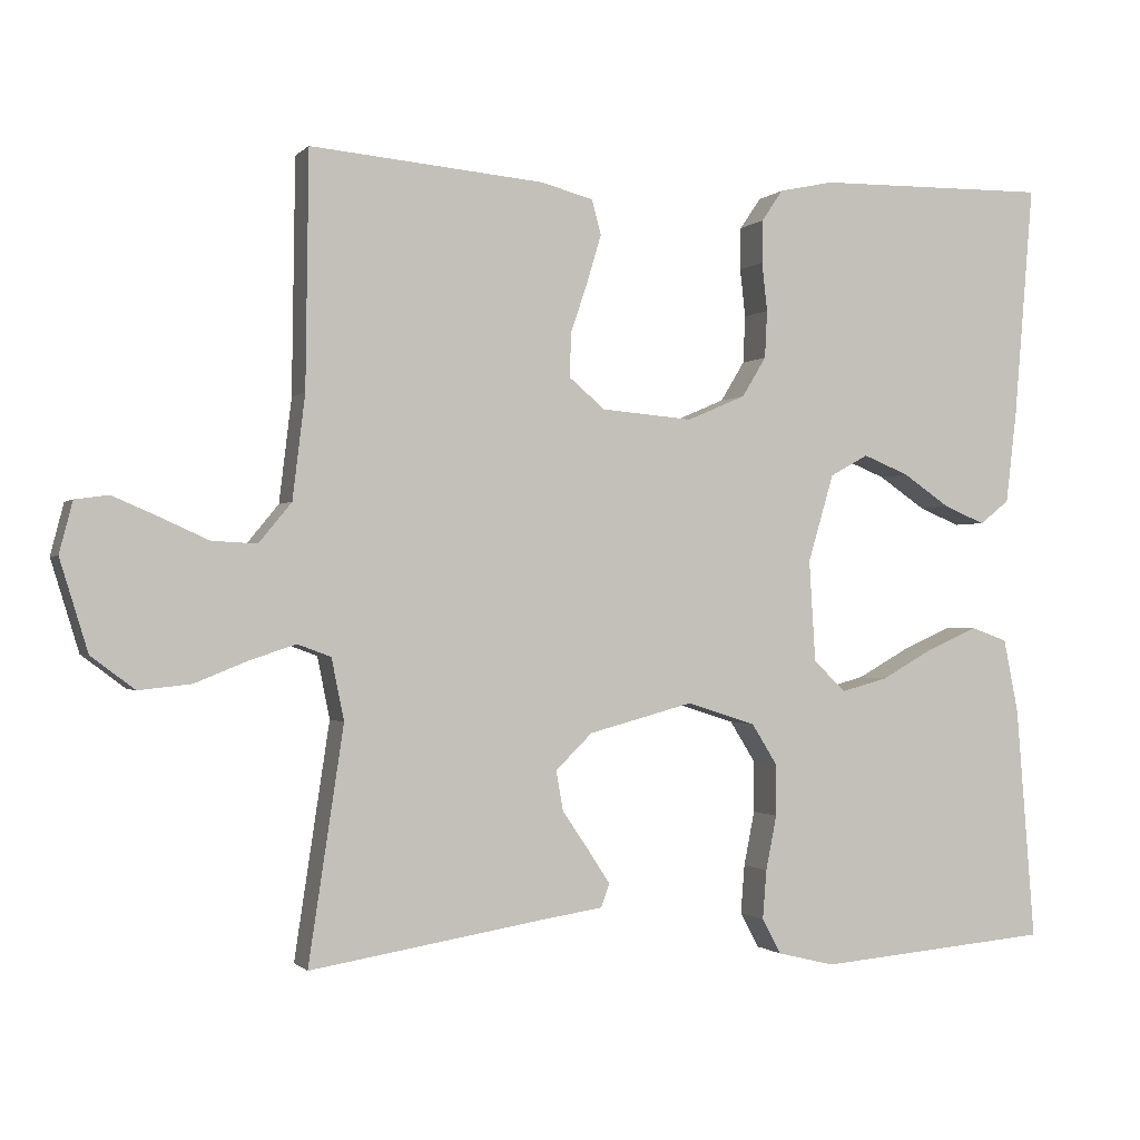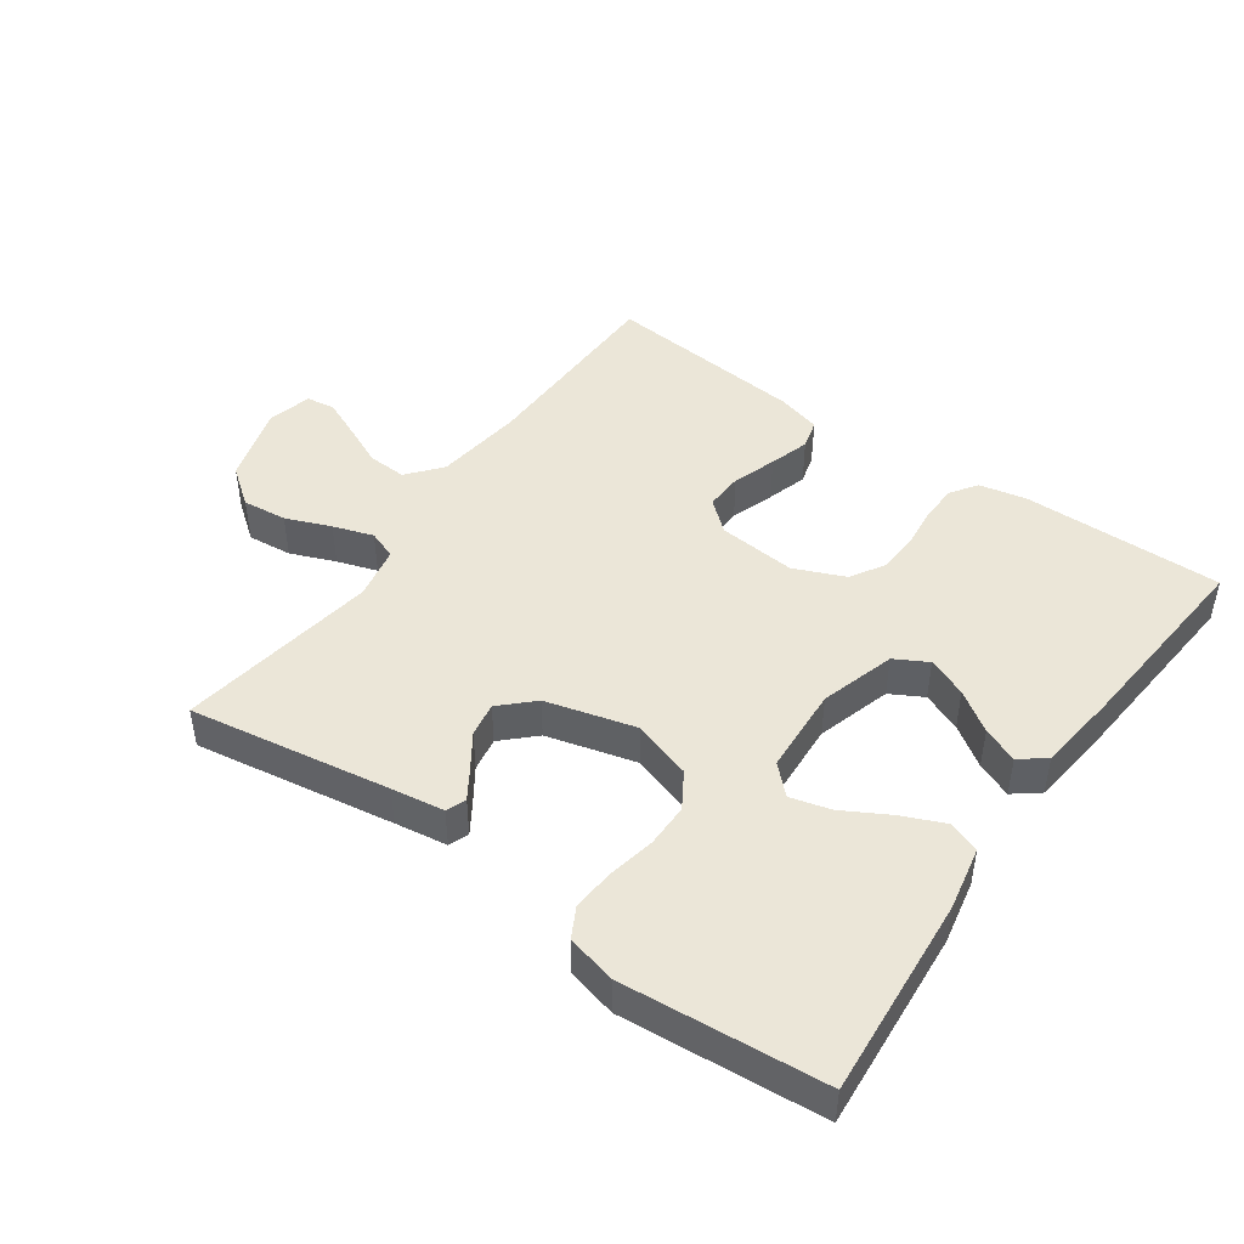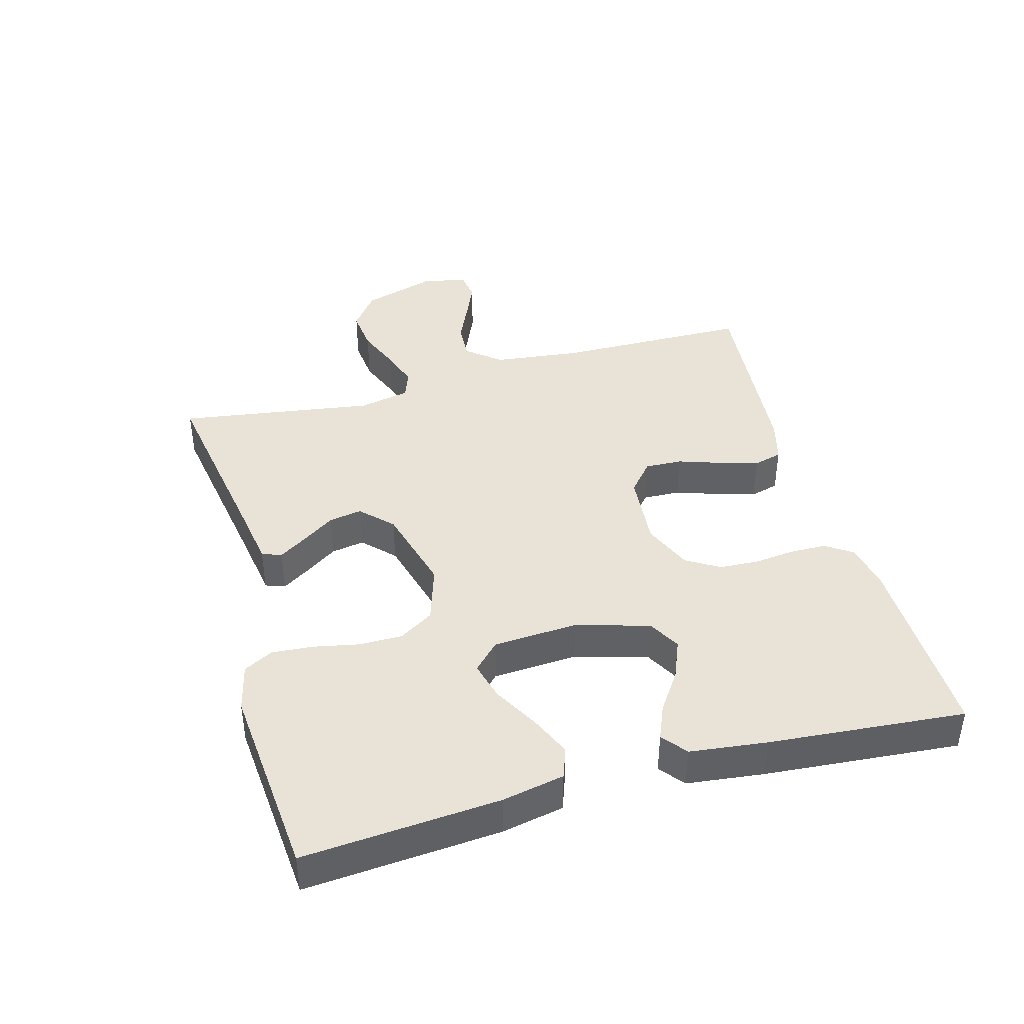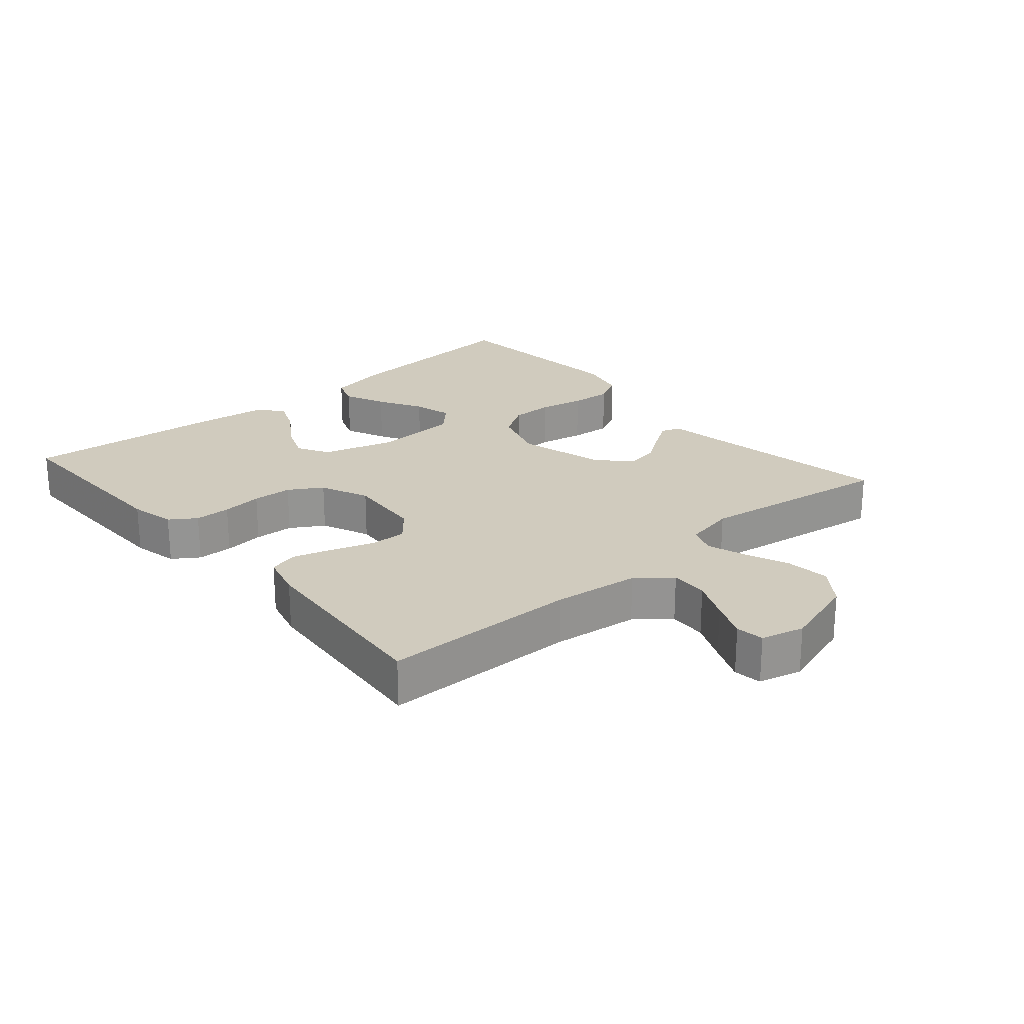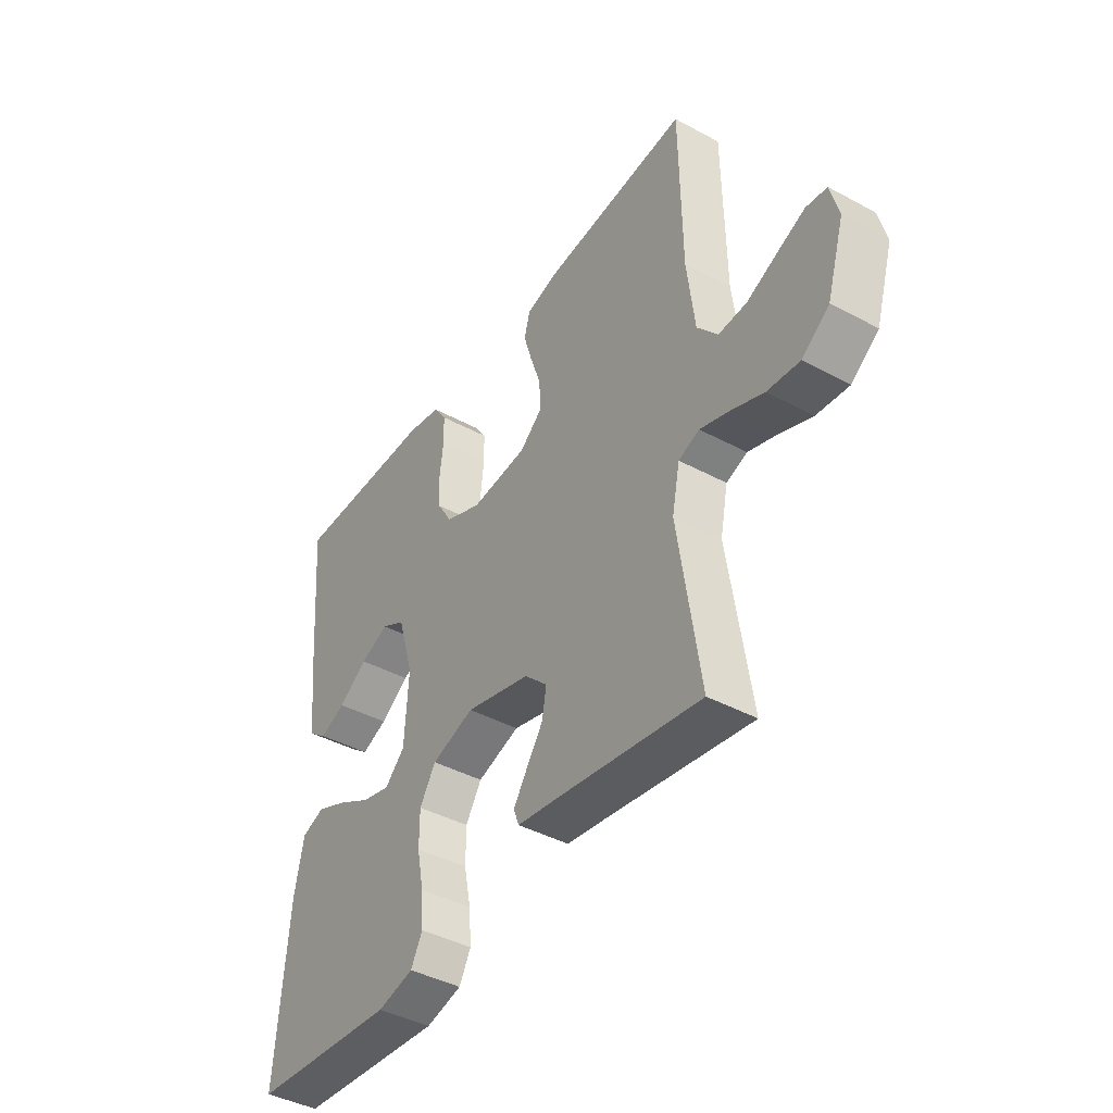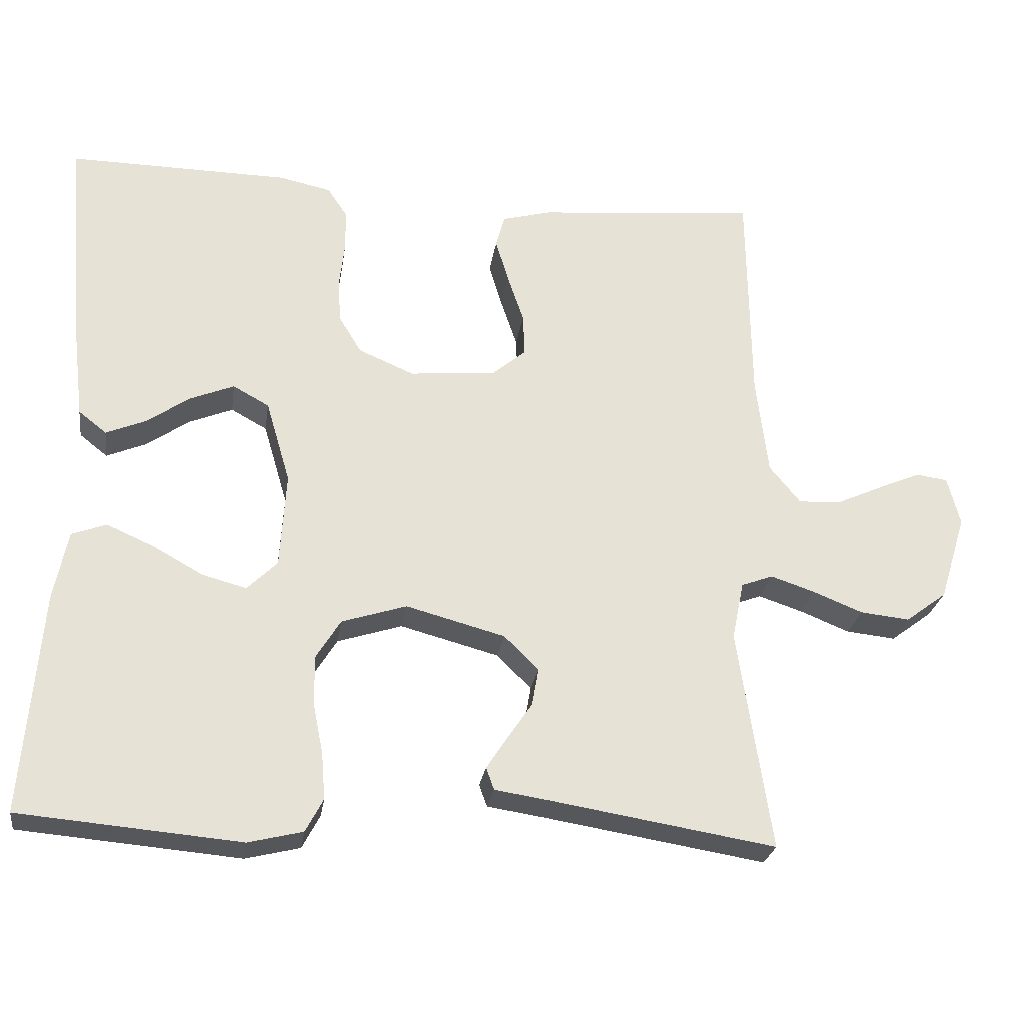
<metadata>
{"format":"obj","ext":"obj","renderer":"f3d","projection":"perspective","resolution":1024,"background":"white","views":[{"elev":-0.9,"azim":160.1,"up":"+Z"},{"elev":46.1,"azim":-144.6,"up":"+Y"},{"elev":41.4,"azim":-105.5,"up":"+Y"},{"elev":23.4,"azim":49.1,"up":"+Y"},{"elev":-42.2,"azim":57.1,"up":"+Z"},{"elev":-25.9,"azim":-8.3,"up":"+Z"}]}
</metadata>
<code>
v 0.5 0.07 -0.5
v 0.2 0.07 -0.451
v 0.121 0.07 -0.439
v 0.11 0.07 -0.409
v 0.138 0.07 -0.366
v 0.172 0.07 -0.316
v 0.181 0.07 -0.265
v 0.134 0.07 -0.219
v 0 0.07 -0.183
v -0.088 0.07 -0.211
v -0.121 0.07 -0.264
v -0.121 0.07 -0.33
v -0.107 0.07 -0.4
v -0.102 0.07 -0.463
v -0.126 0.07 -0.508
v -0.2 0.07 -0.526
v -0.5 0.07 -0.5
v -0.476 0.07 -0.2
v -0.457 0.07 -0.105
v -0.41 0.07 -0.088
v -0.346 0.07 -0.116
v -0.278 0.07 -0.154
v -0.218 0.07 -0.17
v -0.177 0.07 -0.13
v -0.169 0.07 0
v -0.202 0.07 0.112
v -0.251 0.07 0.139
v -0.31 0.07 0.115
v -0.37 0.07 0.074
v -0.423 0.07 0.052
v -0.461 0.07 0.082
v -0.475 0.07 0.2
v -0.5 0.07 0.5
v -0.2 0.07 0.496
v -0.13 0.07 0.481
v -0.103 0.07 0.441
v -0.102 0.07 0.386
v -0.109 0.07 0.324
v -0.106 0.07 0.263
v -0.075 0.07 0.212
v 0 0.07 0.18
v 0.117 0.07 0.19
v 0.163 0.07 0.229
v 0.161 0.07 0.286
v 0.139 0.07 0.351
v 0.121 0.07 0.411
v 0.133 0.07 0.455
v 0.2 0.07 0.473
v 0.5 0.07 0.5
v 0.504 0.07 0.2
v 0.52 0.07 0.067
v 0.562 0.07 0.016
v 0.62 0.07 0.019
v 0.682 0.07 0.047
v 0.74 0.07 0.072
v 0.783 0.07 0.066
v 0.8 0.07 0
v 0.764 0.07 -0.117
v 0.708 0.07 -0.159
v 0.641 0.07 -0.152
v 0.574 0.07 -0.125
v 0.514 0.07 -0.105
v 0.471 0.07 -0.121
v 0.455 0.07 -0.2
v 0.5 0 -0.5
v 0.2 0 -0.451
v 0.121 0 -0.439
v 0.11 0 -0.409
v 0.138 0 -0.366
v 0.172 0 -0.316
v 0.181 0 -0.265
v 0.134 0 -0.219
v 0 0 -0.183
v -0.088 0 -0.211
v -0.121 0 -0.264
v -0.121 0 -0.33
v -0.107 0 -0.4
v -0.102 0 -0.463
v -0.126 0 -0.508
v -0.2 0 -0.526
v -0.5 0 -0.5
v -0.476 0 -0.2
v -0.457 0 -0.105
v -0.41 0 -0.088
v -0.346 0 -0.116
v -0.278 0 -0.154
v -0.218 0 -0.17
v -0.177 0 -0.13
v -0.169 0 0
v -0.202 0 0.112
v -0.251 0 0.139
v -0.31 0 0.115
v -0.37 0 0.074
v -0.423 0 0.052
v -0.461 0 0.082
v -0.475 0 0.2
v -0.5 0 0.5
v -0.2 0 0.496
v -0.13 0 0.481
v -0.103 0 0.441
v -0.102 0 0.386
v -0.109 0 0.324
v -0.106 0 0.263
v -0.075 0 0.212
v 0 0 0.18
v 0.117 0 0.19
v 0.163 0 0.229
v 0.161 0 0.286
v 0.139 0 0.351
v 0.121 0 0.411
v 0.133 0 0.455
v 0.2 0 0.473
v 0.5 0 0.5
v 0.504 0 0.2
v 0.52 0 0.067
v 0.562 0 0.016
v 0.62 0 0.019
v 0.682 0 0.047
v 0.74 0 0.072
v 0.783 0 0.066
v 0.8 0 0
v 0.764 0 -0.117
v 0.708 0 -0.159
v 0.641 0 -0.152
v 0.574 0 -0.125
v 0.514 0 -0.105
v 0.471 0 -0.121
v 0.455 0 -0.2
f 59 60 61
f 58 59 61
f 57 58 61
f 56 57 61
f 55 56 61
f 54 55 61
f 53 54 61
f 52 53 61 62
f 51 52 62 63
f 48 49 50
f 47 48 50
f 46 47 50
f 45 46 50
f 44 45 50
f 50 51 63
f 44 50 63
f 43 44 63
f 36 37 38
f 35 36 38
f 34 35 38
f 33 34 38
f 32 33 38
f 31 32 38
f 30 31 38
f 29 30 38
f 28 29 38
f 27 28 38 39
f 26 27 39 40
f 20 21 22
f 19 20 22
f 18 19 22
f 17 18 22
f 16 17 22
f 15 16 22
f 14 15 22
f 13 14 22
f 12 13 22
f 11 12 22 23
f 10 11 23 24
f 4 5 6
f 3 4 6
f 2 3 6
f 2 6 7
f 1 2 7
f 64 1 7
f 64 7 8
f 63 64 8
f 43 63 8
f 42 43 8
f 41 42 8 9
f 41 9 10
f 40 41 10
f 26 40 10
f 25 26 10
f 10 24 25
f 125 124 123
f 125 123 122
f 125 122 121
f 125 121 120
f 125 120 119
f 125 119 118
f 125 118 117
f 126 125 117 116
f 127 126 116 115
f 114 113 112
f 114 112 111
f 114 111 110
f 114 110 109
f 114 109 108
f 127 115 114
f 127 114 108
f 127 108 107
f 102 101 100
f 102 100 99
f 102 99 98
f 102 98 97
f 102 97 96
f 102 96 95
f 102 95 94
f 102 94 93
f 102 93 92
f 103 102 92 91
f 104 103 91 90
f 86 85 84
f 86 84 83
f 86 83 82
f 86 82 81
f 86 81 80
f 86 80 79
f 86 79 78
f 86 78 77
f 86 77 76
f 87 86 76 75
f 88 87 75 74
f 70 69 68
f 70 68 67
f 70 67 66
f 71 70 66
f 71 66 65
f 71 65 128
f 72 71 128
f 72 128 127
f 72 127 107
f 72 107 106
f 73 72 106 105
f 74 73 105
f 74 105 104
f 74 104 90
f 74 90 89
f 89 88 74
f 1 65 66 2
f 2 66 67 3
f 3 67 68 4
f 4 68 69 5
f 5 69 70 6
f 6 70 71 7
f 7 71 72 8
f 8 72 73 9
f 9 73 74 10
f 10 74 75 11
f 11 75 76 12
f 12 76 77 13
f 13 77 78 14
f 14 78 79 15
f 15 79 80 16
f 16 80 81 17
f 17 81 82 18
f 18 82 83 19
f 19 83 84 20
f 20 84 85 21
f 21 85 86 22
f 22 86 87 23
f 23 87 88 24
f 24 88 89 25
f 25 89 90 26
f 26 90 91 27
f 27 91 92 28
f 28 92 93 29
f 29 93 94 30
f 30 94 95 31
f 31 95 96 32
f 32 96 97 33
f 33 97 98 34
f 34 98 99 35
f 35 99 100 36
f 36 100 101 37
f 37 101 102 38
f 38 102 103 39
f 39 103 104 40
f 40 104 105 41
f 41 105 106 42
f 42 106 107 43
f 43 107 108 44
f 44 108 109 45
f 45 109 110 46
f 46 110 111 47
f 47 111 112 48
f 48 112 113 49
f 49 113 114 50
f 50 114 115 51
f 51 115 116 52
f 52 116 117 53
f 53 117 118 54
f 54 118 119 55
f 55 119 120 56
f 56 120 121 57
f 57 121 122 58
f 58 122 123 59
f 59 123 124 60
f 60 124 125 61
f 61 125 126 62
f 62 126 127 63
f 63 127 128 64
f 64 128 65 1

</code>
